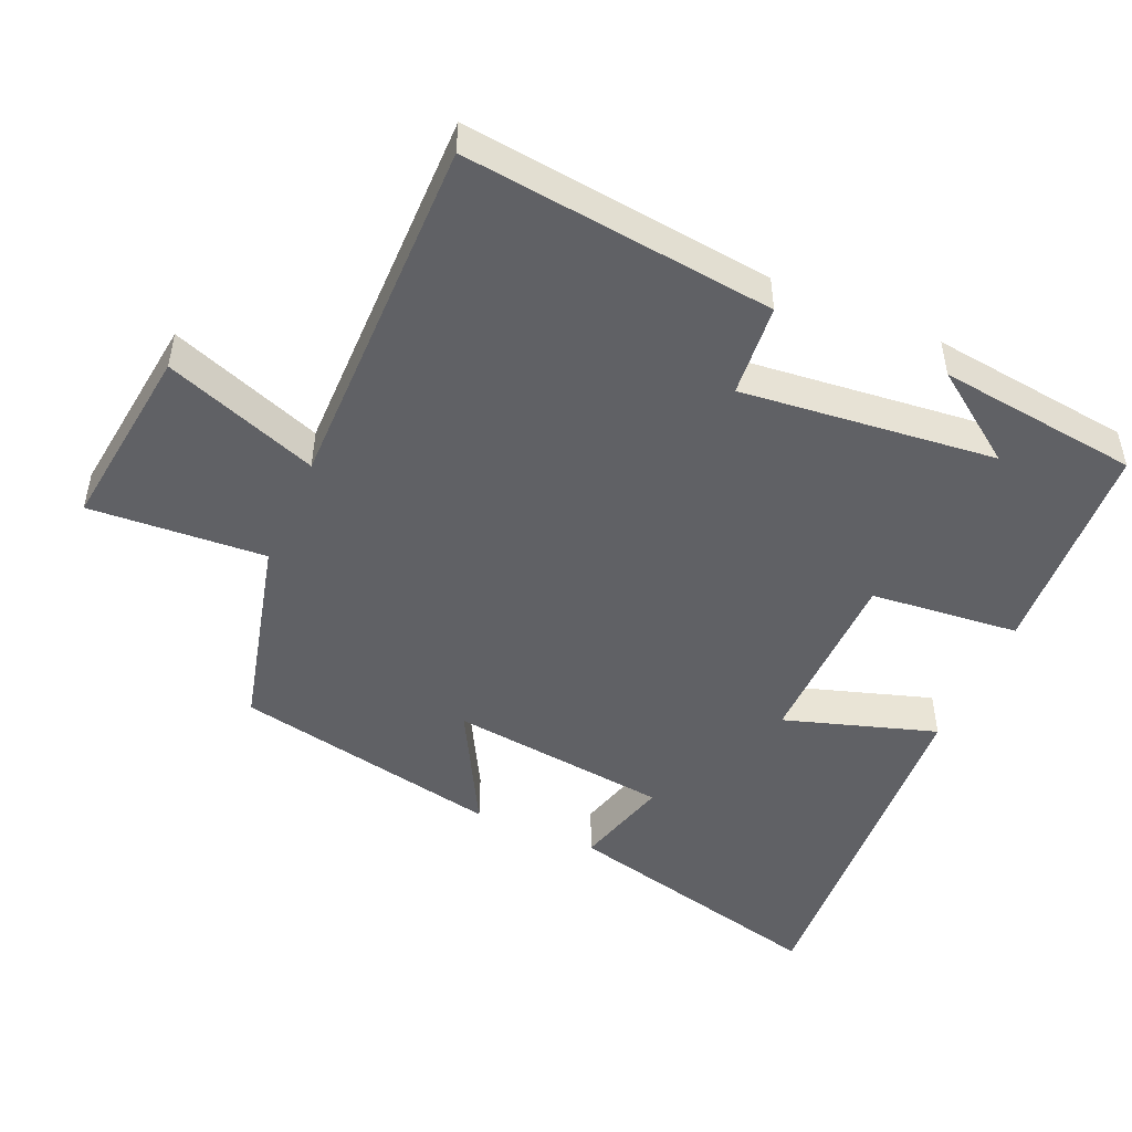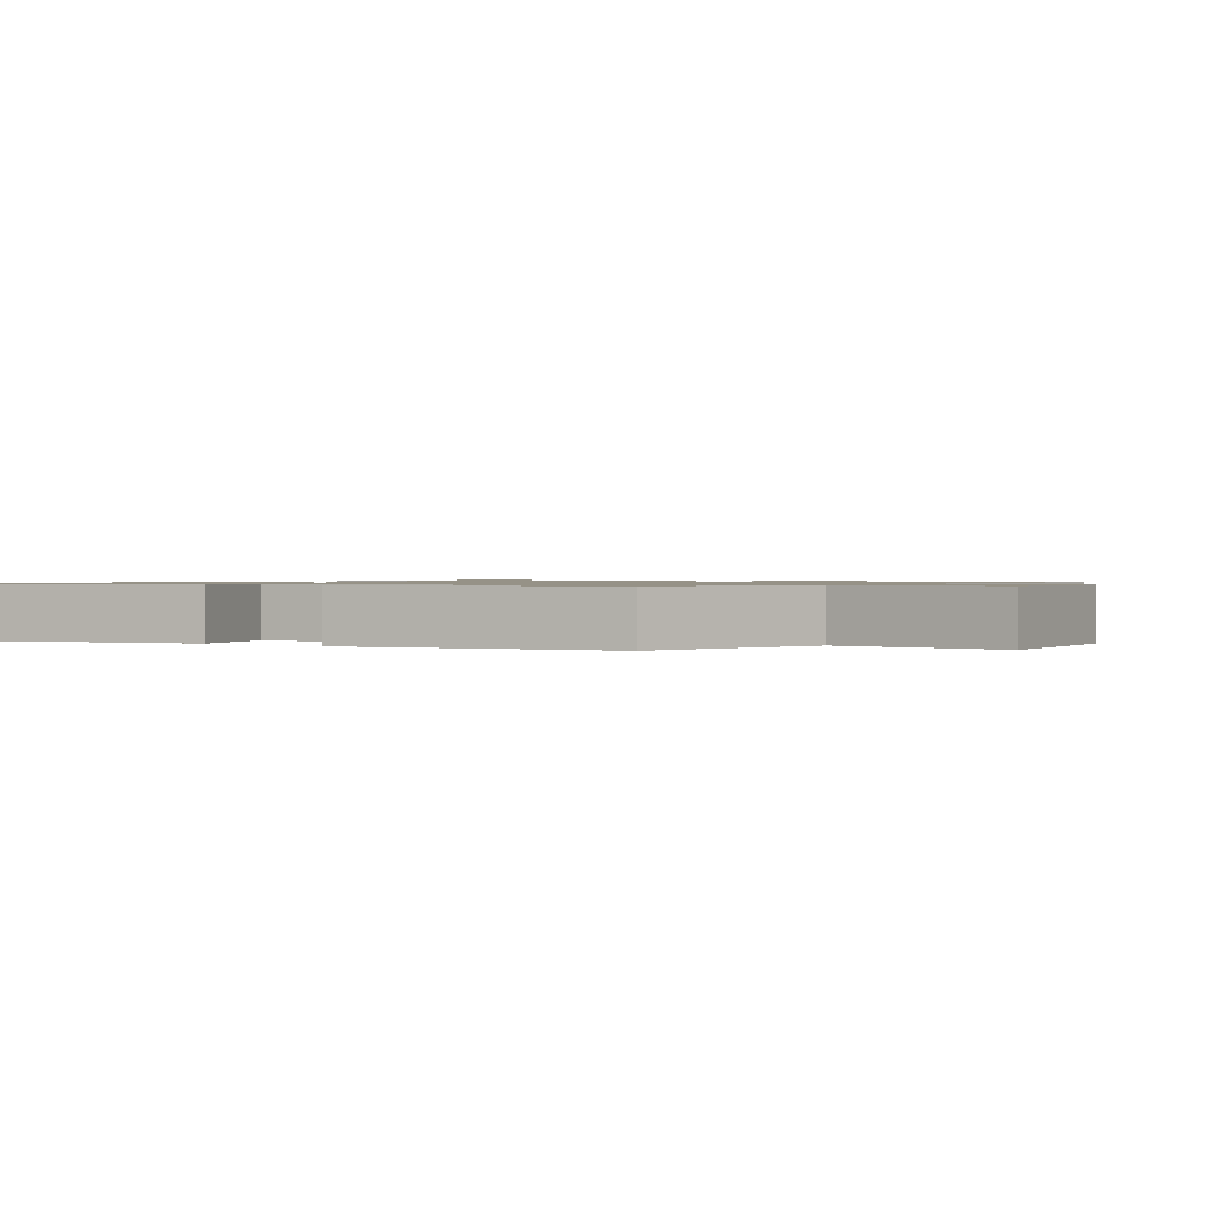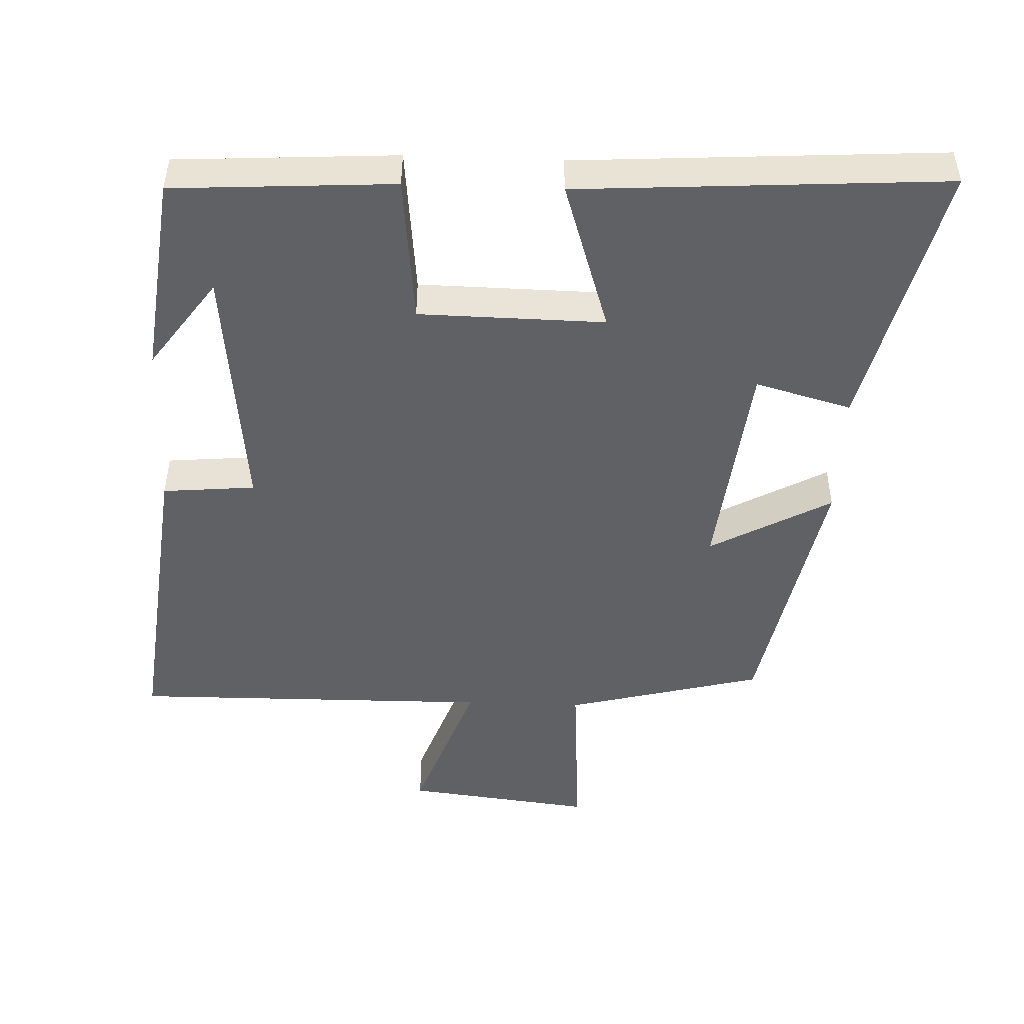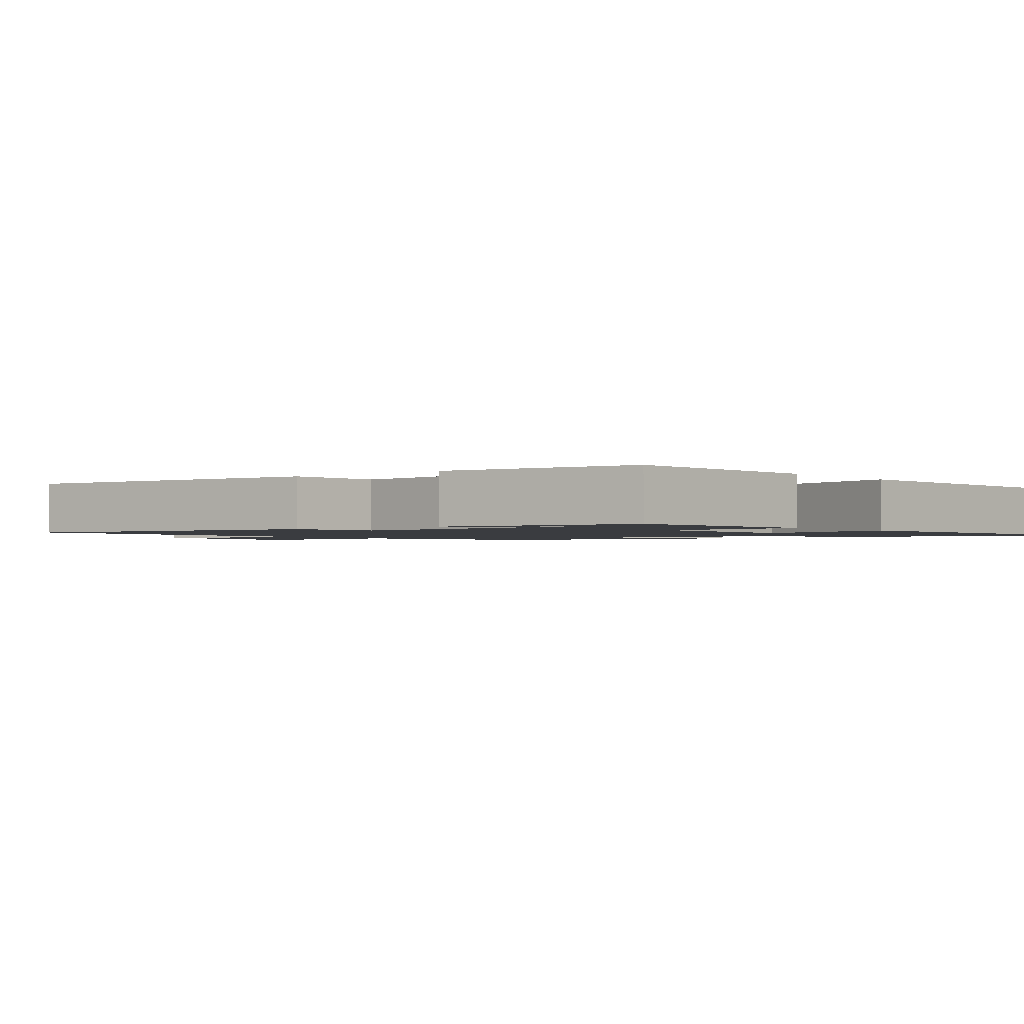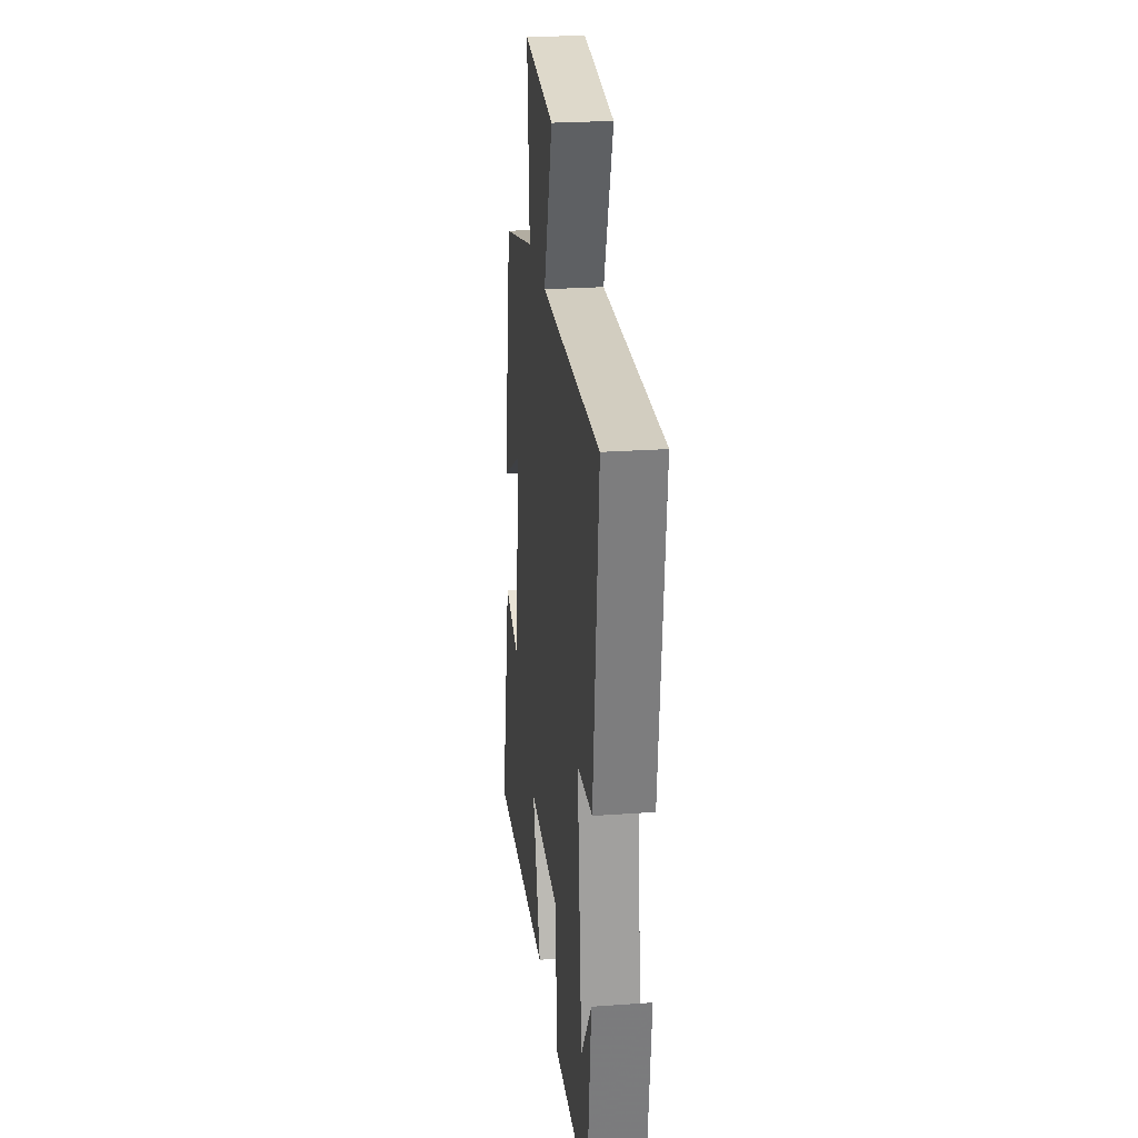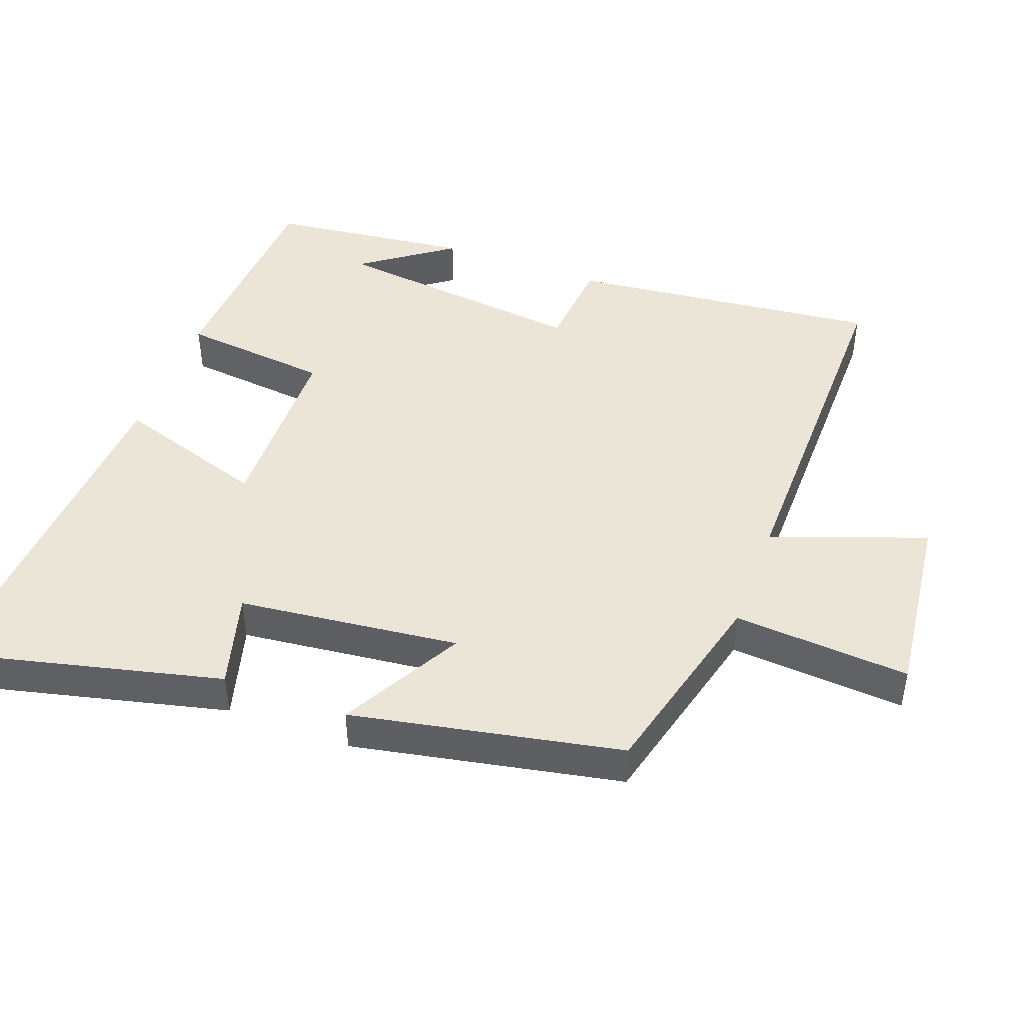
<metadata>
{"format":"obj","ext":"obj","renderer":"f3d","projection":"perspective","resolution":1024,"background":"white","views":[{"elev":-48.7,"azim":66.2,"up":"+Y"},{"elev":1.0,"azim":-54.9,"up":"+Y"},{"elev":-48.1,"azim":177.8,"up":"+Y"},{"elev":-1.6,"azim":128.8,"up":"+Y"},{"elev":24.9,"azim":83.4,"up":"+Z"},{"elev":45.8,"azim":-69.7,"up":"+Y"}]}
</metadata>
<code>
v 0.55 0.07 0.505
v 0.5 0.07 0.057
v 0.367 0.07 0.045
v 0.407 0.07 -0.321
v 0.5 0.07 -0.191
v 0.465 0.07 -0.481
v 0.149 0.07 -0.5
v 0.127 0.07 -0.286
v -0.139 0.07 -0.282
v -0.069 0.07 -0.5
v -0.594 0.07 -0.533
v -0.5 0.07 -0.142
v -0.362 0.07 -0.18
v -0.326 0.07 0.138
v -0.5 0.07 0.042
v -0.424 0.07 0.428
v -0.141 0.07 0.5
v -0.159 0.07 0.754
v 0.111 0.07 0.722
v 0.031 0.07 0.5
v 0.55 0 0.505
v 0.5 0 0.057
v 0.367 0 0.045
v 0.407 0 -0.321
v 0.5 0 -0.191
v 0.465 0 -0.481
v 0.149 0 -0.5
v 0.127 0 -0.286
v -0.139 0 -0.282
v -0.069 0 -0.5
v -0.594 0 -0.533
v -0.5 0 -0.142
v -0.362 0 -0.18
v -0.326 0 0.138
v -0.5 0 0.042
v -0.424 0 0.428
v -0.141 0 0.5
v -0.159 0 0.754
v 0.111 0 0.722
v 0.031 0 0.5
f 17 18 19 20
f 16 17 20
f 15 16 20
f 14 15 20
f 13 14 20 1
f 11 12 13
f 10 11 13
f 9 10 13
f 8 9 13 1
f 4 5 6
f 4 6 7 8
f 1 2 3
f 8 1 3
f 3 4 8
f 40 39 38 37
f 40 37 36
f 40 36 35
f 40 35 34
f 21 40 34 33
f 33 32 31
f 33 31 30
f 33 30 29
f 21 33 29 28
f 26 25 24
f 28 27 26 24
f 23 22 21
f 23 21 28
f 28 24 23
f 1 21 22 2
f 2 22 23 3
f 3 23 24 4
f 4 24 25 5
f 5 25 26 6
f 6 26 27 7
f 7 27 28 8
f 8 28 29 9
f 9 29 30 10
f 10 30 31 11
f 11 31 32 12
f 12 32 33 13
f 13 33 34 14
f 14 34 35 15
f 15 35 36 16
f 16 36 37 17
f 17 37 38 18
f 18 38 39 19
f 19 39 40 20
f 20 40 21 1

</code>
